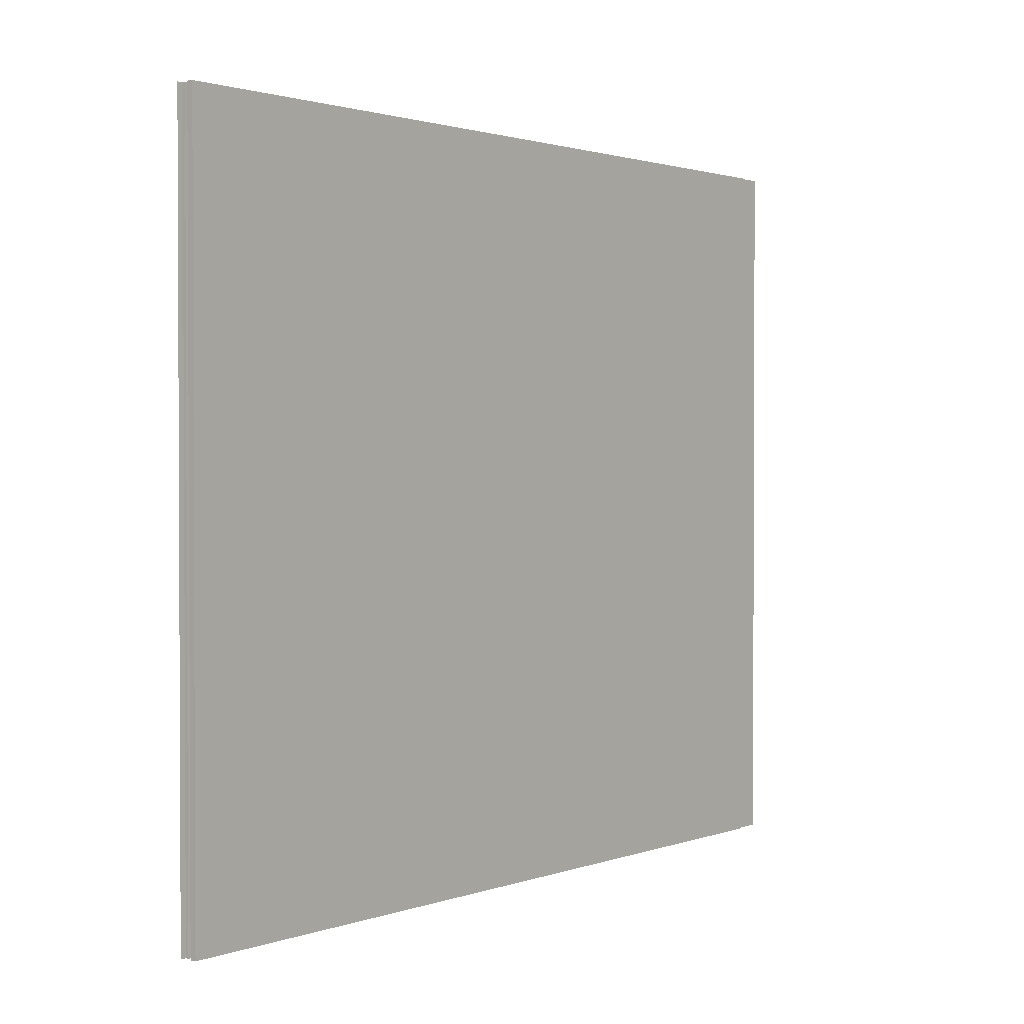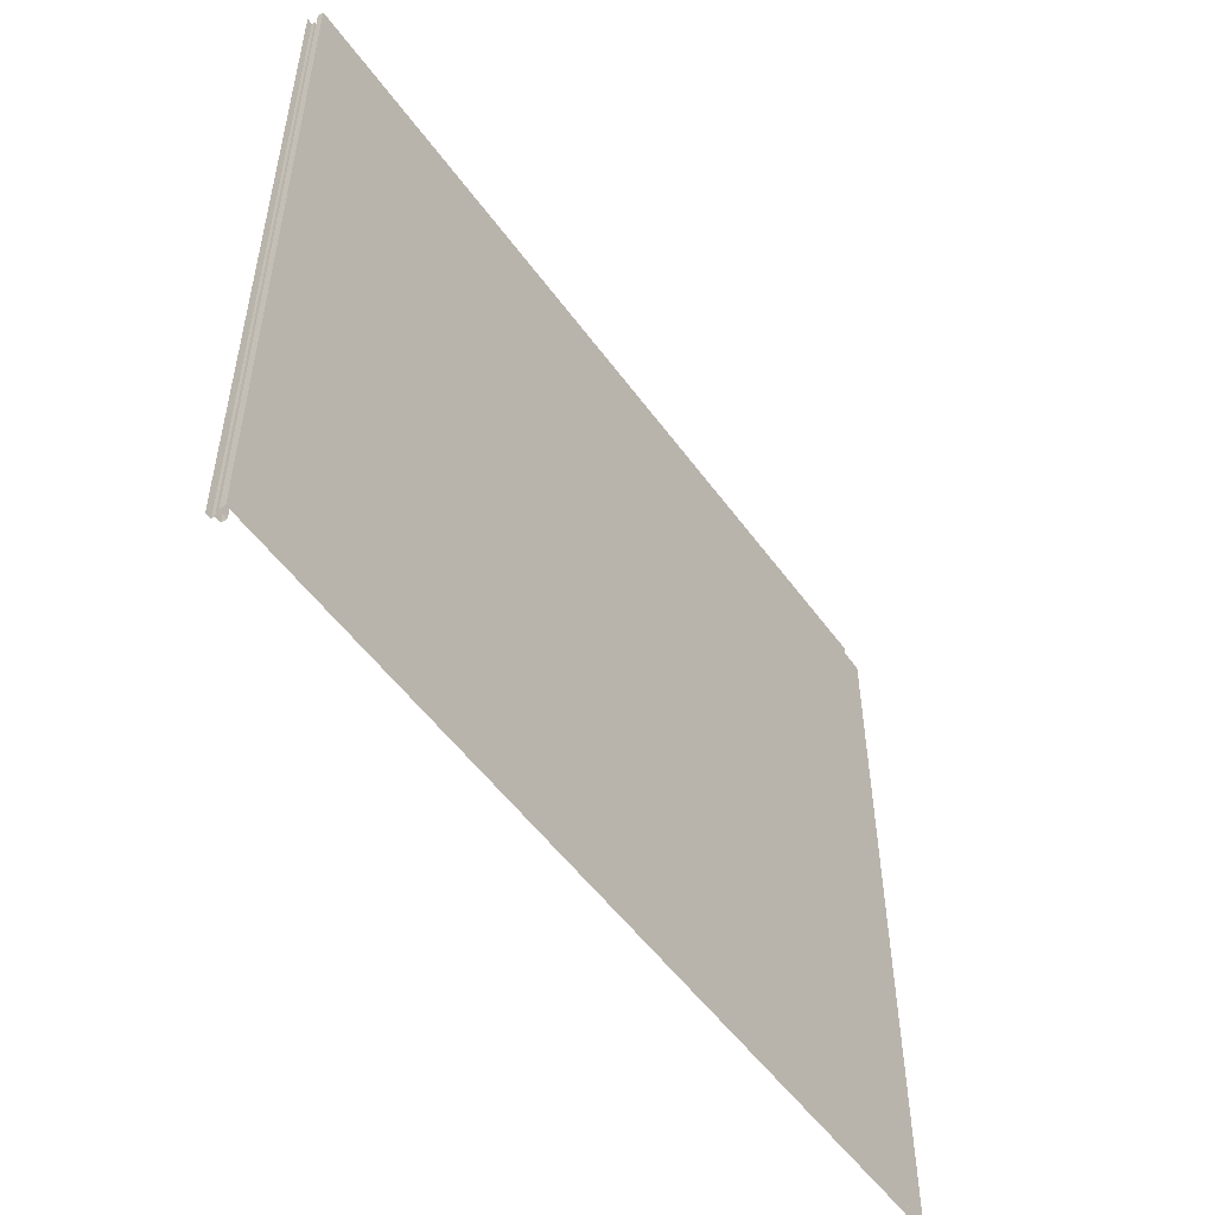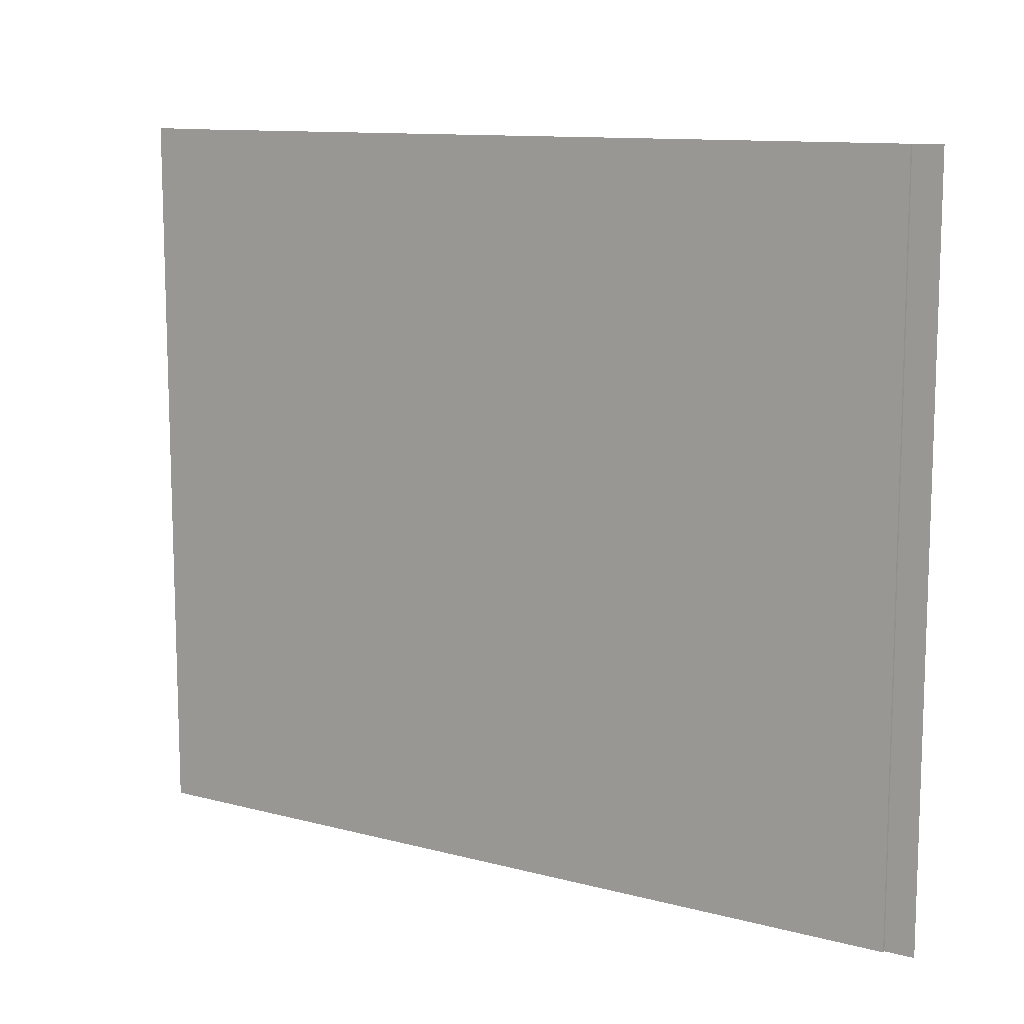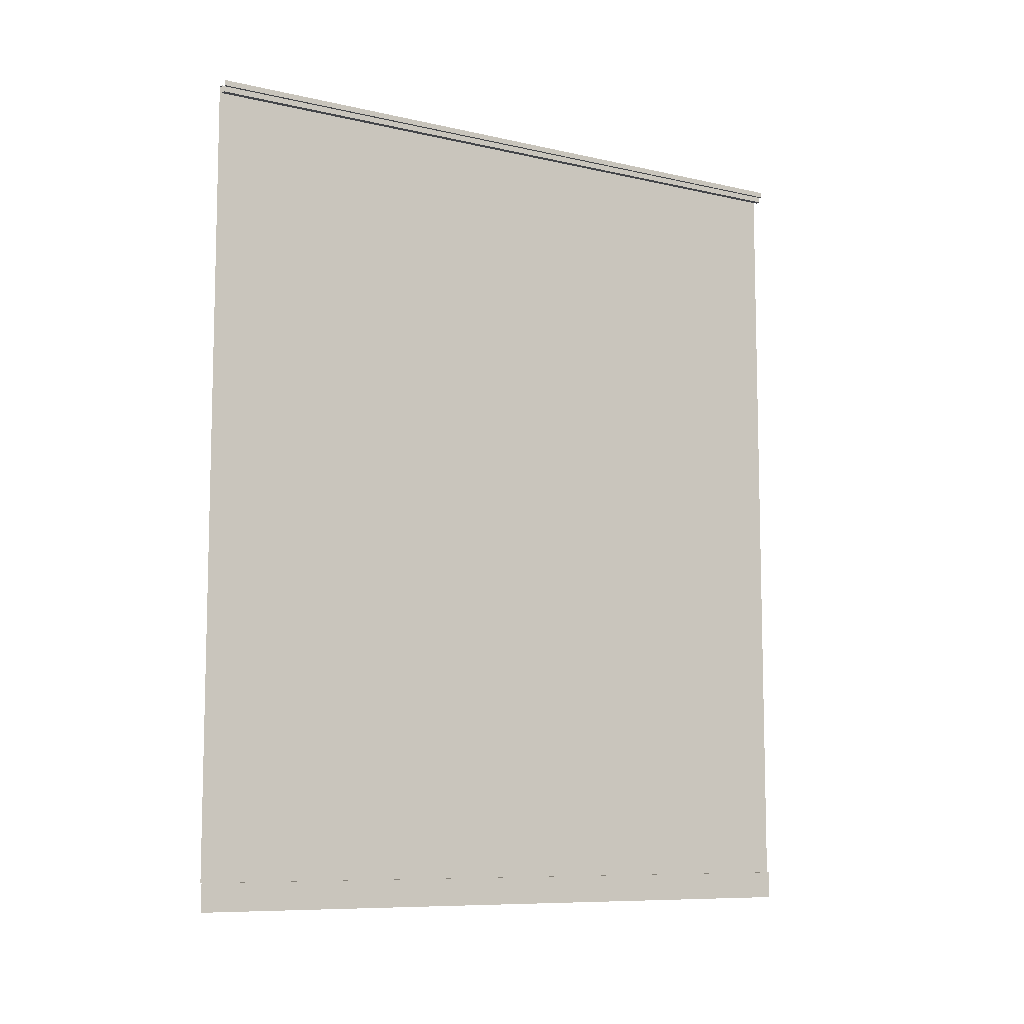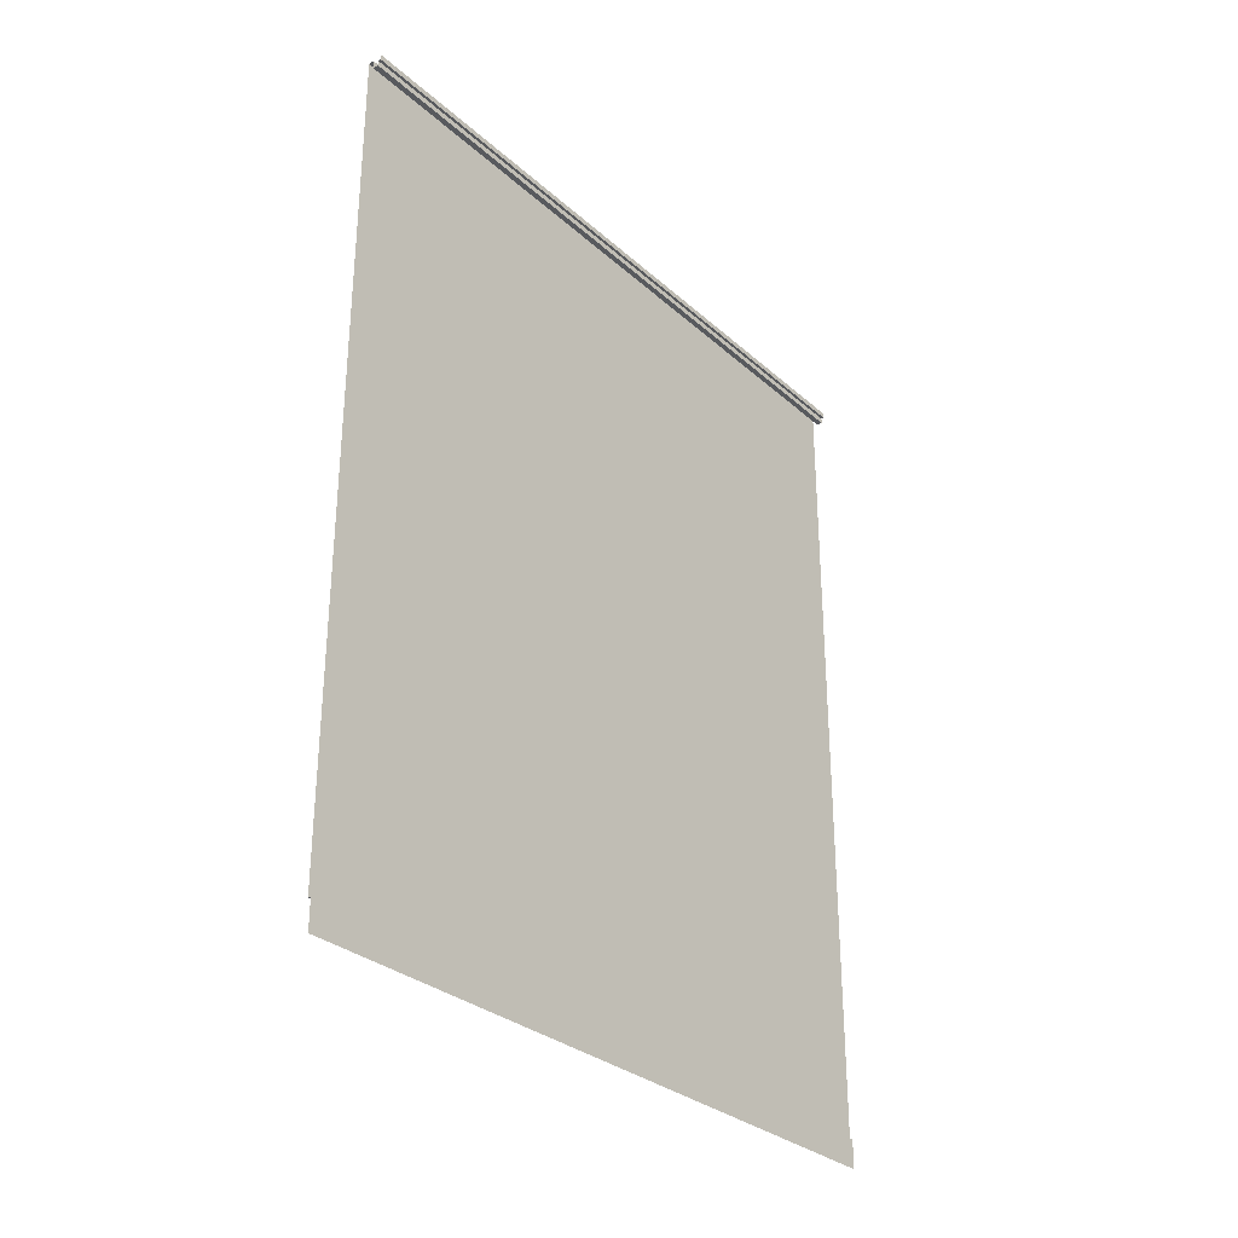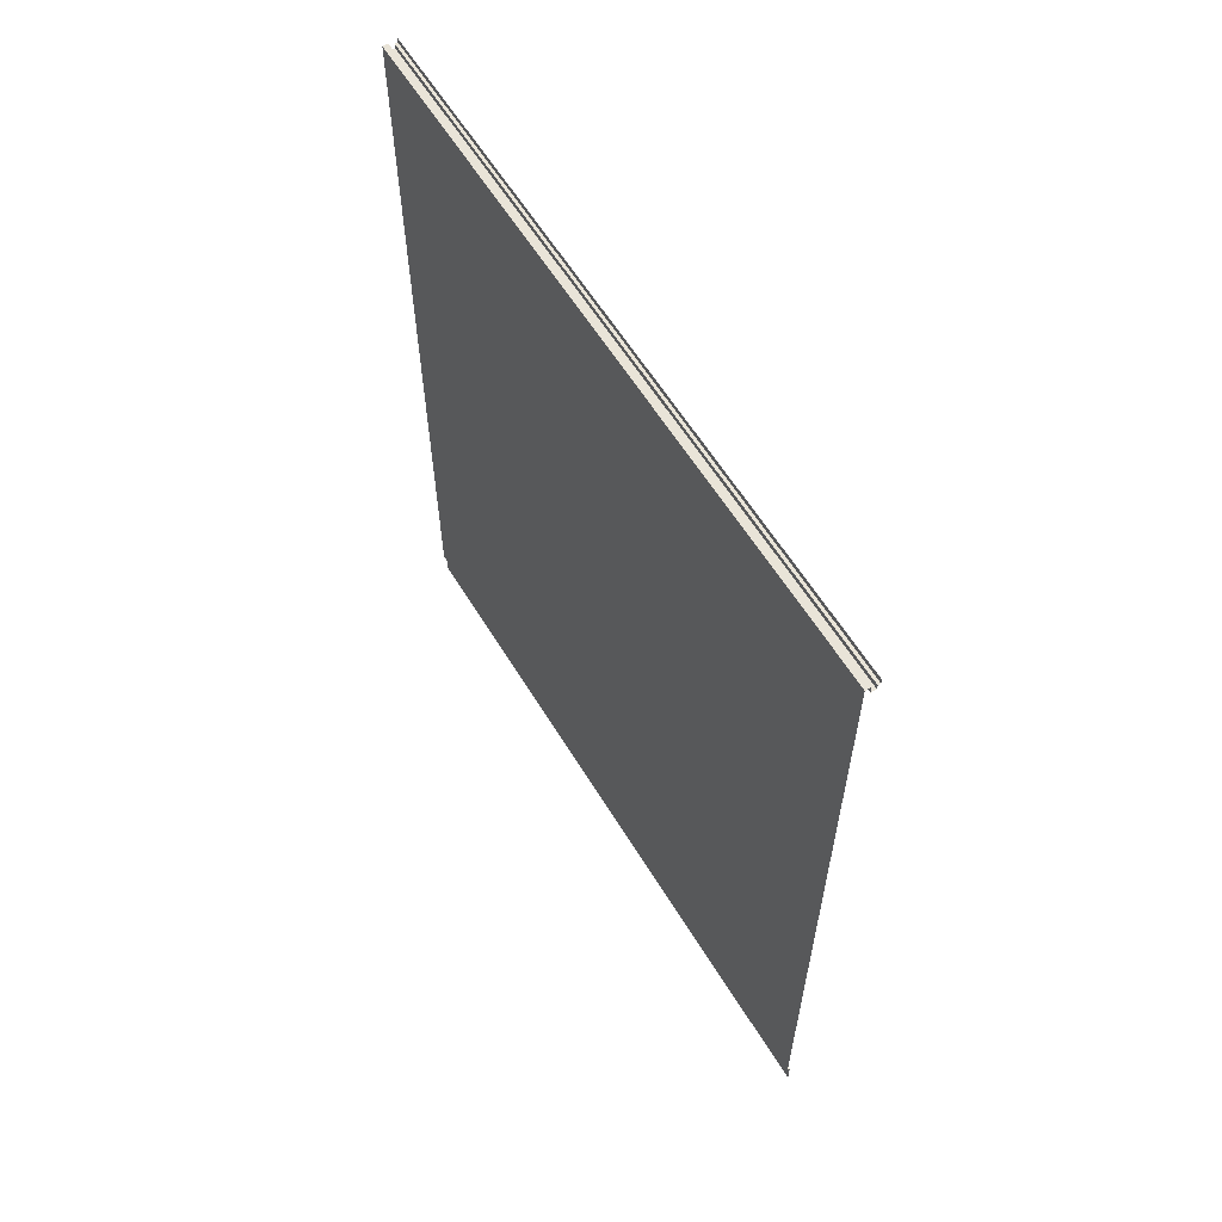
<metadata>
{"format":"obj","ext":"obj","renderer":"f3d","projection":"perspective","resolution":1024,"background":"white","views":[{"elev":1.5,"azim":-141.8,"up":"+Z"},{"elev":-52.6,"azim":-145.1,"up":"+Z"},{"elev":11.3,"azim":-57.1,"up":"+Z"},{"elev":-8.9,"azim":58.5,"up":"+Y"},{"elev":-30.6,"azim":38.5,"up":"+Y"},{"elev":60.2,"azim":-31.3,"up":"+Y"}]}
</metadata>
<code>
o Pared_09
v -36.27 0.9615 0.02252
v -36.27 29.66 0.02252
v -36.27 29.66 24.85
v -36.27 0.9615 24.85
v -36.07 29.66 0.02252
v -36.07 29.66 24.85
v -36.07 29.37 0.02252
v -36.07 29.37 24.85
v -35.87 29.37 24.85
v -35.87 29.37 0.02252
v -35.87 29.56 0.02252
v -35.87 29.56 24.85
v -35.77 29.56 0.02252
v -35.77 29.56 24.85
v -35.77 29.76 24.85
v -35.77 29.76 0.02252
v -36.17 0.9615 24.85
v -36.17 0.9615 0.02252
v -36.17 -0.03166 0.02252
v -36.17 -0.03166 24.85
f 2 4 1
f 6 2 5
f 5 8 6
f 8 10 9
f 11 9 10
f 11 14 12
f 14 16 15
f 4 18 1
f 18 20 19
f 2 3 4
f 6 3 2
f 5 7 8
f 8 7 10
f 11 12 9
f 11 13 14
f 14 13 16
f 4 17 18
f 18 17 20

</code>
